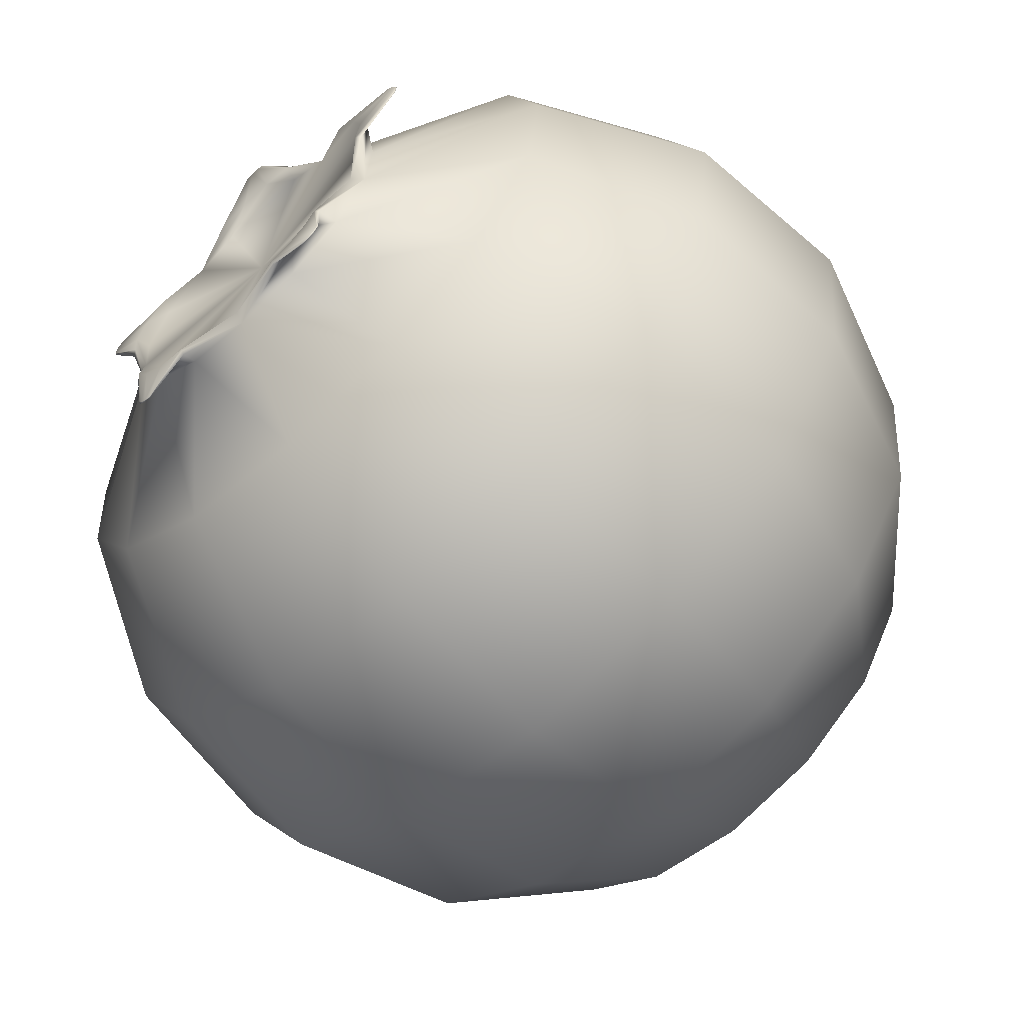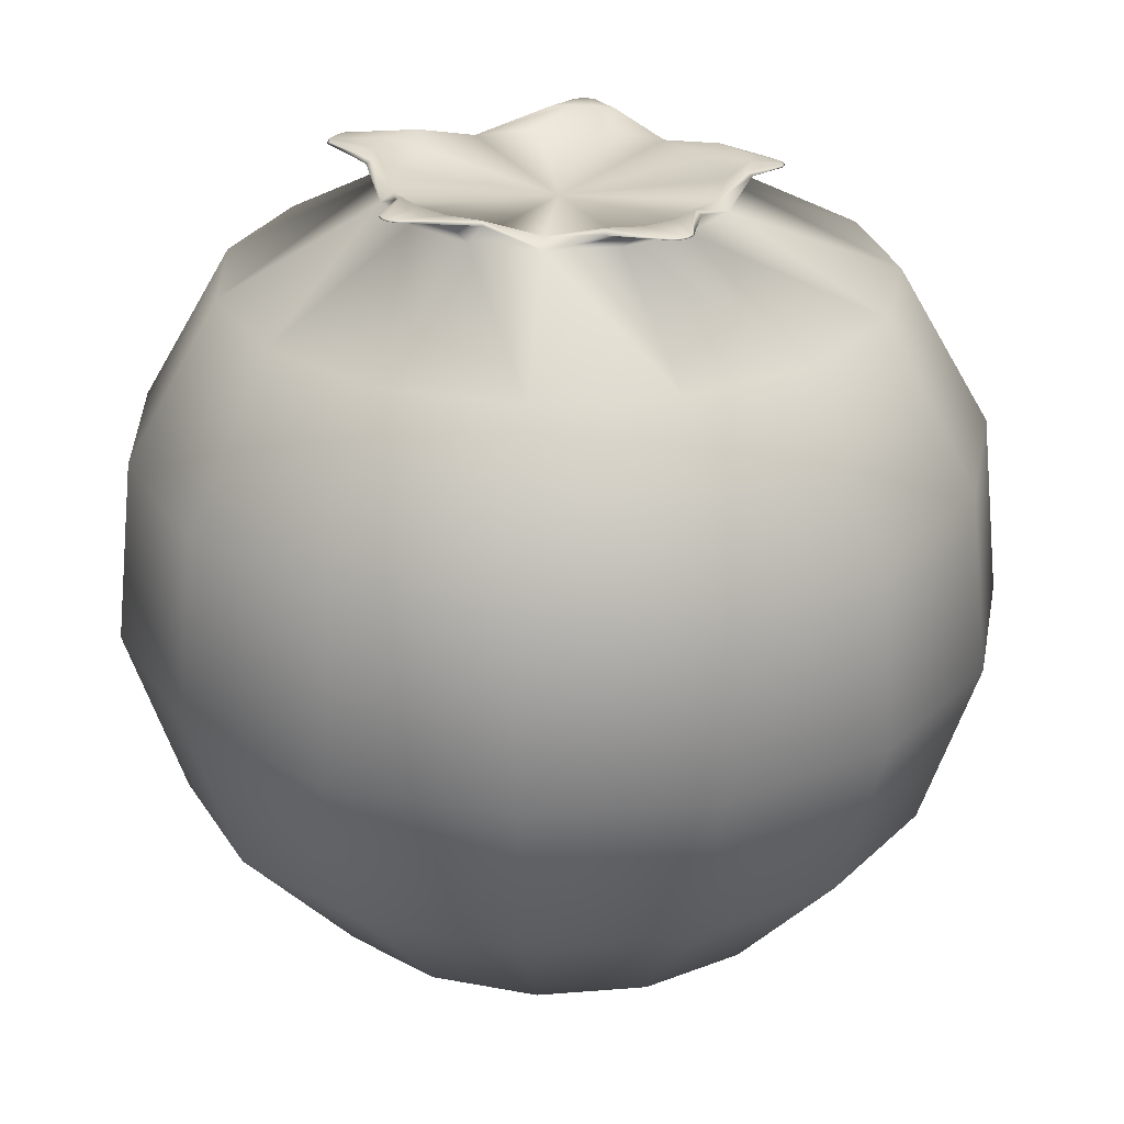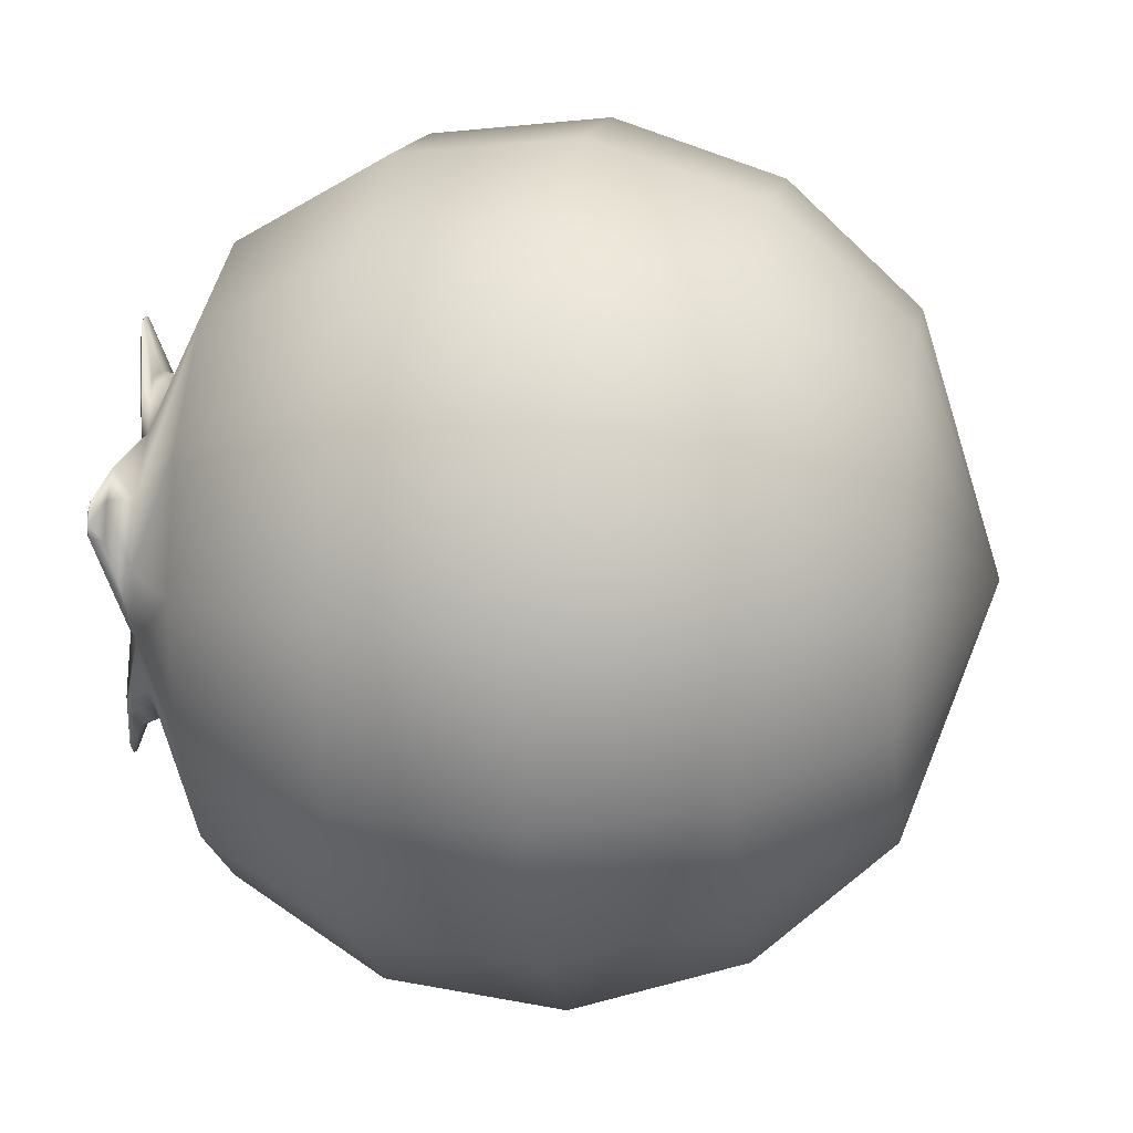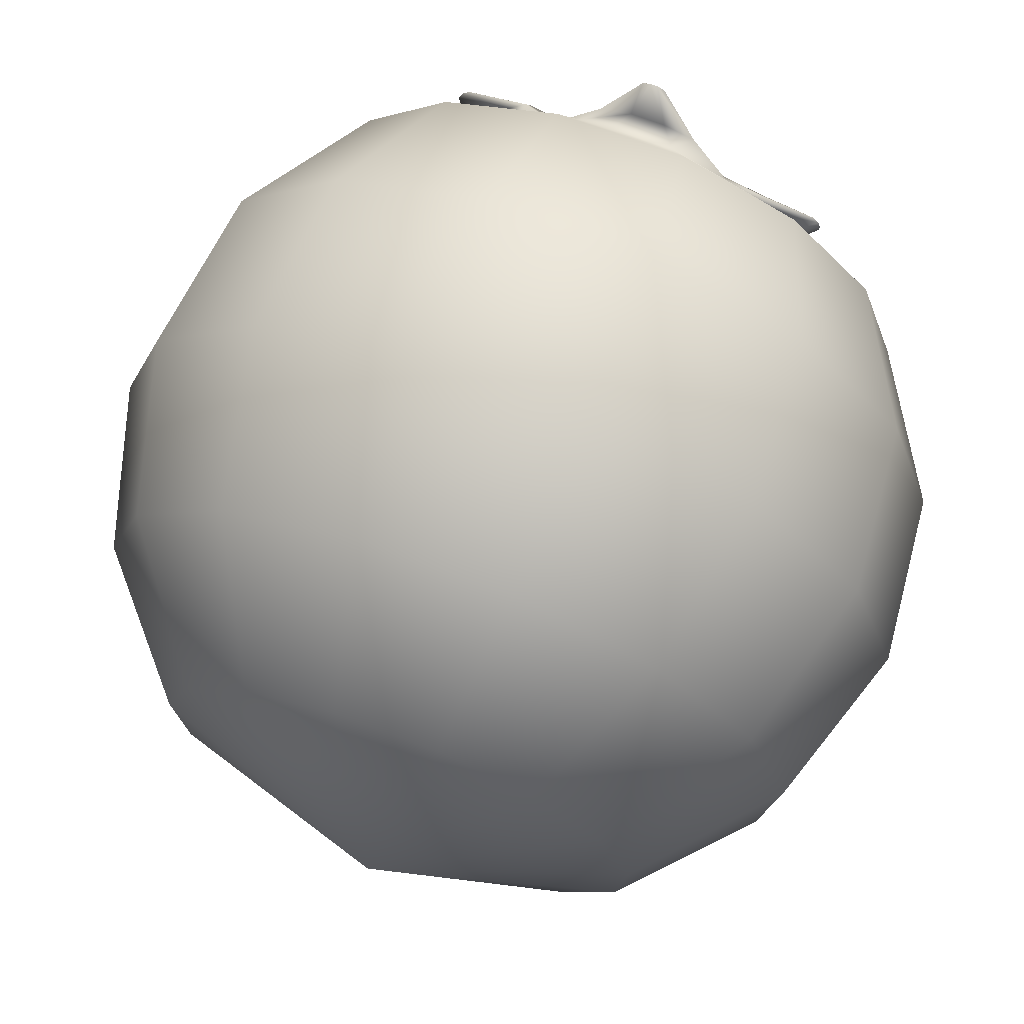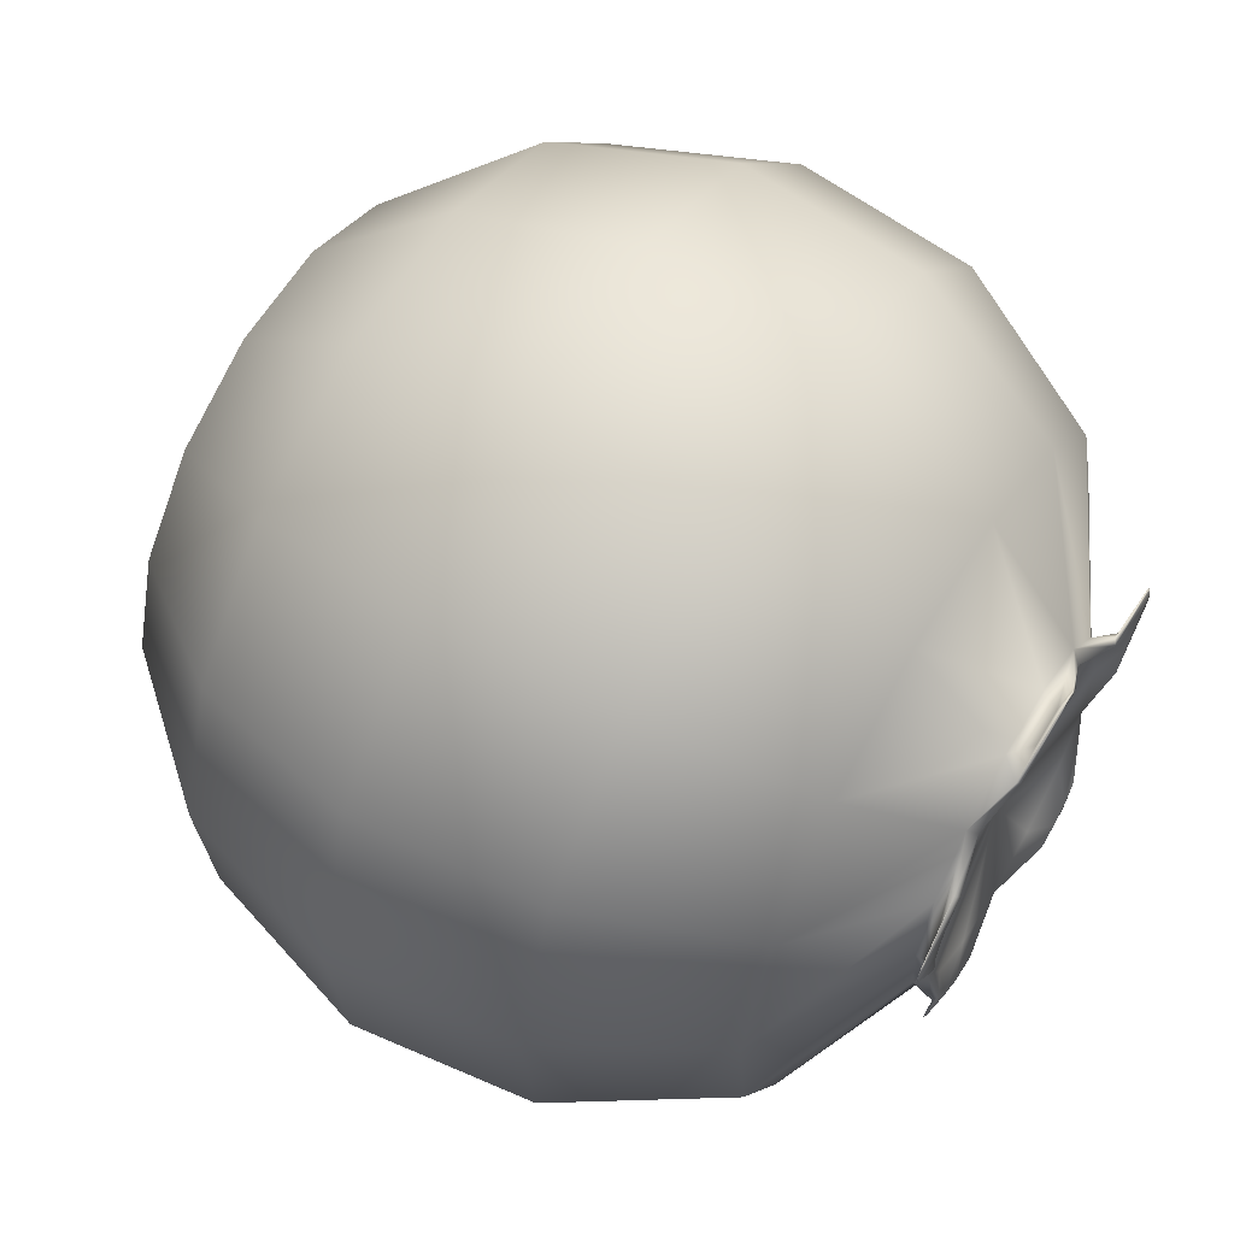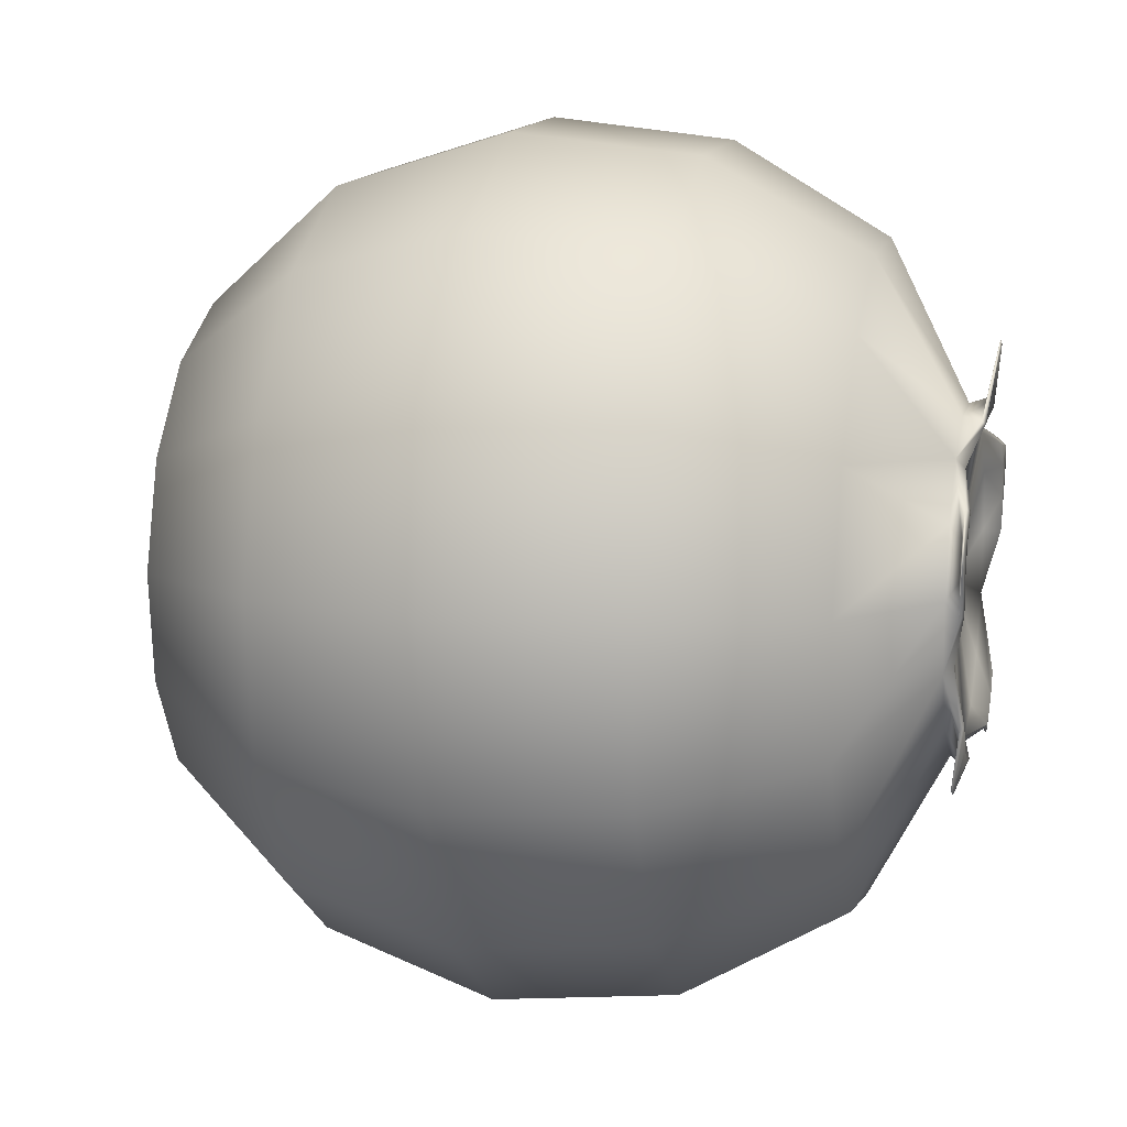
<metadata>
{"format":"obj","ext":"obj","renderer":"f3d","projection":"perspective","resolution":1024,"background":"white","views":[{"elev":-64.1,"azim":-137.1,"up":"+Z"},{"elev":26.2,"azim":40.7,"up":"+Y"},{"elev":14.7,"azim":-80.6,"up":"+Z"},{"elev":70.2,"azim":20.8,"up":"+Z"},{"elev":60.0,"azim":120.5,"up":"+Z"},{"elev":13.2,"azim":102.7,"up":"+Z"}]}
</metadata>
<code>
v  0 1.559 -0
v  0.0004 1.625 -0.663
v  -0.2697 1.625 -0.6056
v  -0.493 1.625 -0.4433
v  -0.6311 1.625 -0.2042
v  -0.6599 1.625 0.0703
v  -0.5746 1.625 0.3329
v  -0.3899 1.625 0.5381
v  -0.2025 1.625 0.6504
v  0.2033 1.625 0.6504
v  0.3907 1.625 0.5381
v  0.5754 1.625 0.3329
v  0.6607 1.625 0.0703
v  0.6319 1.625 -0.2042
v  0.4938 1.625 -0.4433
v  0.2704 1.625 -0.6056
v  -0.4539 1.681 -0.7688
v  -0.4539 1.677 -0.775
v  -0.4892 1.677 -0.7675
v  -0.4867 1.681 -0.7619
v  -0.5184 1.677 -0.7463
v  -0.5138 1.681 -0.7422
v  -0.5364 1.677 -0.7151
v  -0.5305 1.681 -0.7132
v  -0.9197 1.69 0.2645
v  -0.9282 1.684 0.2618
v  -0.9337 1.684 0.3136
v  -0.9248 1.69 0.3127
v  -0.9175 1.684 0.3632
v  -0.9098 1.69 0.3588
v  -0.8826 1.684 0.402
v  -0.8774 1.69 0.3948
v  -0.0481 1.72 0.9614
v  -0.0518 1.715 0.9665
v  -0.0181 1.715 0.9815
v  -0.0168 1.72 0.9753
v  0.0188 1.715 0.9815
v  0.0175 1.72 0.9753
v  0.0525 1.715 0.9665
v  0.0488 1.72 0.9614
v  0.8413 1.668 0.3431
v  0.845 1.664 0.3482
v  0.8697 1.664 0.3208
v  0.8642 1.668 0.3177
v  0.8811 1.664 0.2857
v  0.8748 1.668 0.2851
v  0.8773 1.664 0.249
v  0.8713 1.668 0.251
v  0.5783 1.63 -0.699
v  0.5838 1.626 -0.7008
v  0.5671 1.626 -0.7297
v  0.5628 1.63 -0.7259
v  0.5401 1.626 -0.7493
v  0.5377 1.63 -0.7441
v  0.5074 1.626 -0.7562
v  0.5074 1.63 -0.7505
v  -0 1.24 -1.377
v  -0 0.5728 -1.763
v  -0.717 0.5728 -1.61
v  -0.5603 1.24 -1.258
v  -1.31 0.5728 -1.18
v  -1.024 1.24 -0.9217
v  -1.677 0.5728 -0.5447
v  -1.31 1.24 -0.4257
v  -1.753 0.5728 0.1843
v  -1.37 1.24 0.144
v  -1.527 0.5728 0.8814
v  -1.193 1.24 0.6887
v  -1.036 0.5728 1.426
v  -0.8096 1.24 1.114
v  -0.3665 0.5728 1.724
v  -0.2864 1.24 1.347
v  0.3665 0.5728 1.724
v  0.2864 1.24 1.347
v  1.036 0.5728 1.426
v  0.8096 1.24 1.114
v  1.527 0.5728 0.8814
v  1.193 1.24 0.6887
v  1.753 0.5728 0.1843
v  1.37 1.24 0.144
v  1.677 0.5728 -0.5447
v  1.31 1.24 -0.4257
v  1.31 0.5728 -1.18
v  1.024 1.24 -0.9217
v  0.717 0.5728 -1.61
v  0.5603 1.24 -1.258
v  -0 -0.1937 -1.843
v  -0.7498 -0.1937 -1.684
v  -1.37 -0.1937 -1.234
v  -1.753 -0.1937 -0.5696
v  -1.833 -0.1937 0.1927
v  -1.596 -0.1937 0.9217
v  -1.083 -0.1937 1.491
v  -0.3833 -0.1937 1.803
v  0.3833 -0.1937 1.803
v  1.083 -0.1937 1.491
v  1.596 -0.1937 0.9217
v  1.833 -0.1937 0.1927
v  1.753 -0.1937 -0.5696
v  1.37 -0.1937 -1.234
v  0.7498 -0.1937 -1.684
v  -0 -0.9268 -1.605
v  -0.6529 -0.9268 -1.466
v  -1.193 -0.9268 -1.074
v  -1.527 -0.9268 -0.496
v  -1.596 -0.9268 0.1678
v  -1.39 -0.9268 0.8026
v  -0.9435 -0.9268 1.299
v  -0.3337 -0.9268 1.57
v  0.3337 -0.9268 1.57
v  0.9435 -0.9268 1.299
v  1.39 -0.9268 0.8026
v  1.596 -0.9268 0.1678
v  1.527 -0.9268 -0.496
v  1.193 -0.9268 -1.074
v  0.6529 -0.9268 -1.466
v  -0 -1.5 -1.089
v  -0.4431 -1.5 -0.9953
v  -0.8096 -1.5 -0.729
v  -1.036 -1.5 -0.3367
v  -1.083 -1.5 0.1139
v  -0.9435 -1.5 0.5447
v  -0.6404 -1.5 0.8814
v  -0.2265 -1.5 1.066
v  0.2265 -1.5 1.066
v  0.6404 -1.5 0.8814
v  0.9435 -1.5 0.5447
v  1.083 -1.5 0.1139
v  1.036 -1.5 -0.3367
v  0.8096 -1.5 -0.729
v  0.4431 -1.5 -0.9953
v  0 -1.854 -0
v  0.0004 1.589 -0.7139
v  -0.2904 1.589 -0.6521
v  -0.5309 1.589 -0.4774
v  -0.6795 1.589 -0.22
v  -0.7106 1.589 0.0757
v  -0.6187 1.589 0.3584
v  -0.4198 1.589 0.5793
v  -0.1482 1.589 0.7002
v  0.149 1.589 0.7002
v  0.4206 1.589 0.5793
v  0.6195 1.589 0.3584
v  0.7113 1.589 0.0757
v  0.6803 1.589 -0.22
v  0.5316 1.589 -0.4774
v  0.2911 1.589 -0.6521
v  -0.2093 1.684 0.6805
v  -0.0738 1.684 0.7215
v  -0.2253 1.67 0.6955
v  -0.0795 1.67 0.7397
v  0.0802 1.67 0.7397
v  0.2261 1.67 0.6955
v  0.21 1.684 0.6805
v  0.0745 1.684 0.7215
v  0.5771 1.665 0.4025
v  0.672 1.665 0.297
v  0.5924 1.646 0.4237
v  0.6947 1.646 0.3101
v  0.7419 1.646 0.1648
v  0.7259 1.646 0.0128
v  0.7011 1.665 0.0209
v  0.7159 1.665 0.162
v  0.5836 1.67 -0.4542
v  0.519 1.67 -0.5662
v  0.6063 1.652 -0.4616
v  0.5367 1.652 -0.5821
v  0.4241 1.652 -0.6639
v  0.288 1.652 -0.6928
v  0.288 1.67 -0.669
v  0.4144 1.67 -0.6421
v  -0.2796 1.694 -0.6879
v  -0.3783 1.694 -0.6669
v  -0.2796 1.681 -0.7065
v  -0.3859 1.681 -0.6839
v  -0.4738 1.681 -0.62
v  -0.5281 1.681 -0.5259
v  -0.5104 1.694 -0.5201
v  -0.46 1.694 -0.6076
v  -0.7097 1.695 0.0501
v  -0.7254 1.695 0.1996
v  -0.7361 1.681 0.0416
v  -0.753 1.681 0.2025
v  -0.703 1.681 0.3564
v  -0.5947 1.681 0.4767
v  -0.5784 1.695 0.4543
v  -0.679 1.695 0.3426
o Blueberry
g Blueberry
f 1 2 3
f 1 3 4
f 1 4 5
f 1 5 6
f 1 6 7
f 1 7 8
f 1 8 9
f 1 9 10
f 1 10 11
f 1 11 12
f 1 12 13
f 1 13 14
f 1 14 15
f 1 15 16
f 1 16 2
f 17 18 19 20
f 20 19 21 22
f 22 21 23 24
f 25 26 27 28
f 28 27 29 30
f 30 29 31 32
f 33 34 35 36
f 36 35 37 38
f 38 37 39 40
f 41 42 43 44
f 44 43 45 46
f 46 45 47 48
f 49 50 51 52
f 52 51 53 54
f 54 53 55 56
f 57 58 59 60
f 60 59 61 62
f 62 61 63 64
f 64 63 65 66
f 66 65 67 68
f 68 67 69 70
f 70 69 71 72
f 72 71 73 74
f 74 73 75 76
f 76 75 77 78
f 78 77 79 80
f 80 79 81 82
f 82 81 83 84
f 84 83 85 86
f 86 85 58 57
f 58 87 88 59
f 59 88 89 61
f 61 89 90 63
f 63 90 91 65
f 65 91 92 67
f 67 92 93 69
f 69 93 94 71
f 71 94 95 73
f 73 95 96 75
f 75 96 97 77
f 77 97 98 79
f 79 98 99 81
f 81 99 100 83
f 83 100 101 85
f 85 101 87 58
f 87 102 103 88
f 88 103 104 89
f 89 104 105 90
f 90 105 106 91
f 91 106 107 92
f 92 107 108 93
f 93 108 109 94
f 94 109 110 95
f 95 110 111 96
f 96 111 112 97
f 97 112 113 98
f 98 113 114 99
f 99 114 115 100
f 100 115 116 101
f 101 116 102 87
f 102 117 118 103
f 103 118 119 104
f 104 119 120 105
f 105 120 121 106
f 106 121 122 107
f 107 122 123 108
f 108 123 124 109
f 109 124 125 110
f 110 125 126 111
f 111 126 127 112
f 112 127 128 113
f 113 128 129 114
f 114 129 130 115
f 115 130 131 116
f 116 131 117 102
f 132 118 117
f 132 119 118
f 132 120 119
f 132 121 120
f 132 122 121
f 132 123 122
f 132 124 123
f 132 125 124
f 132 126 125
f 132 127 126
f 132 128 127
f 132 129 128
f 132 130 129
f 132 131 130
f 132 117 131
f 133 57 60 134
f 134 60 62 135
f 135 62 64 136
f 136 64 66 137
f 137 66 68 138
f 138 68 70 139
f 139 70 72 140
f 140 72 74 141
f 141 74 76 142
f 142 76 78 143
f 143 78 80 144
f 144 80 82 145
f 145 82 84 146
f 146 84 86 147
f 147 86 57 133
f 9 8 148 149
f 8 139 150 148
f 139 140 151 150
f 140 141 152 151
f 141 142 153 152
f 142 11 154 153
f 11 10 155 154
f 10 9 149 155
f 12 11 156 157
f 11 142 158 156
f 142 143 159 158
f 143 144 160 159
f 144 145 161 160
f 145 14 162 161
f 14 13 163 162
f 13 12 157 163
f 15 14 164 165
f 14 145 166 164
f 145 146 167 166
f 146 147 168 167
f 147 133 169 168
f 133 2 170 169
f 2 16 171 170
f 16 15 165 171
f 3 2 172 173
f 2 133 174 172
f 133 134 175 174
f 134 135 176 175
f 135 136 177 176
f 136 5 178 177
f 5 4 179 178
f 4 3 173 179
f 6 5 180 181
f 5 136 182 180
f 136 137 183 182
f 137 138 184 183
f 138 139 185 184
f 139 8 186 185
f 8 7 187 186
f 7 6 181 187
f 148 33 36 149
f 150 34 33 148
f 151 35 34 150
f 152 37 35 151
f 153 39 37 152
f 154 40 39 153
f 155 38 40 154
f 149 36 38 155
f 156 41 44 157
f 158 42 41 156
f 159 43 42 158
f 160 45 43 159
f 161 47 45 160
f 162 48 47 161
f 163 46 48 162
f 157 44 46 163
f 164 49 52 165
f 166 50 49 164
f 167 51 50 166
f 168 53 51 167
f 169 55 53 168
f 170 56 55 169
f 171 54 56 170
f 165 52 54 171
f 172 17 20 173
f 174 18 17 172
f 175 19 18 174
f 176 21 19 175
f 177 23 21 176
f 178 24 23 177
f 179 22 24 178
f 173 20 22 179
f 180 25 28 181
f 182 26 25 180
f 183 27 26 182
f 184 29 27 183
f 185 31 29 184
f 186 32 31 185
f 187 30 32 186
f 181 28 30 187

</code>
